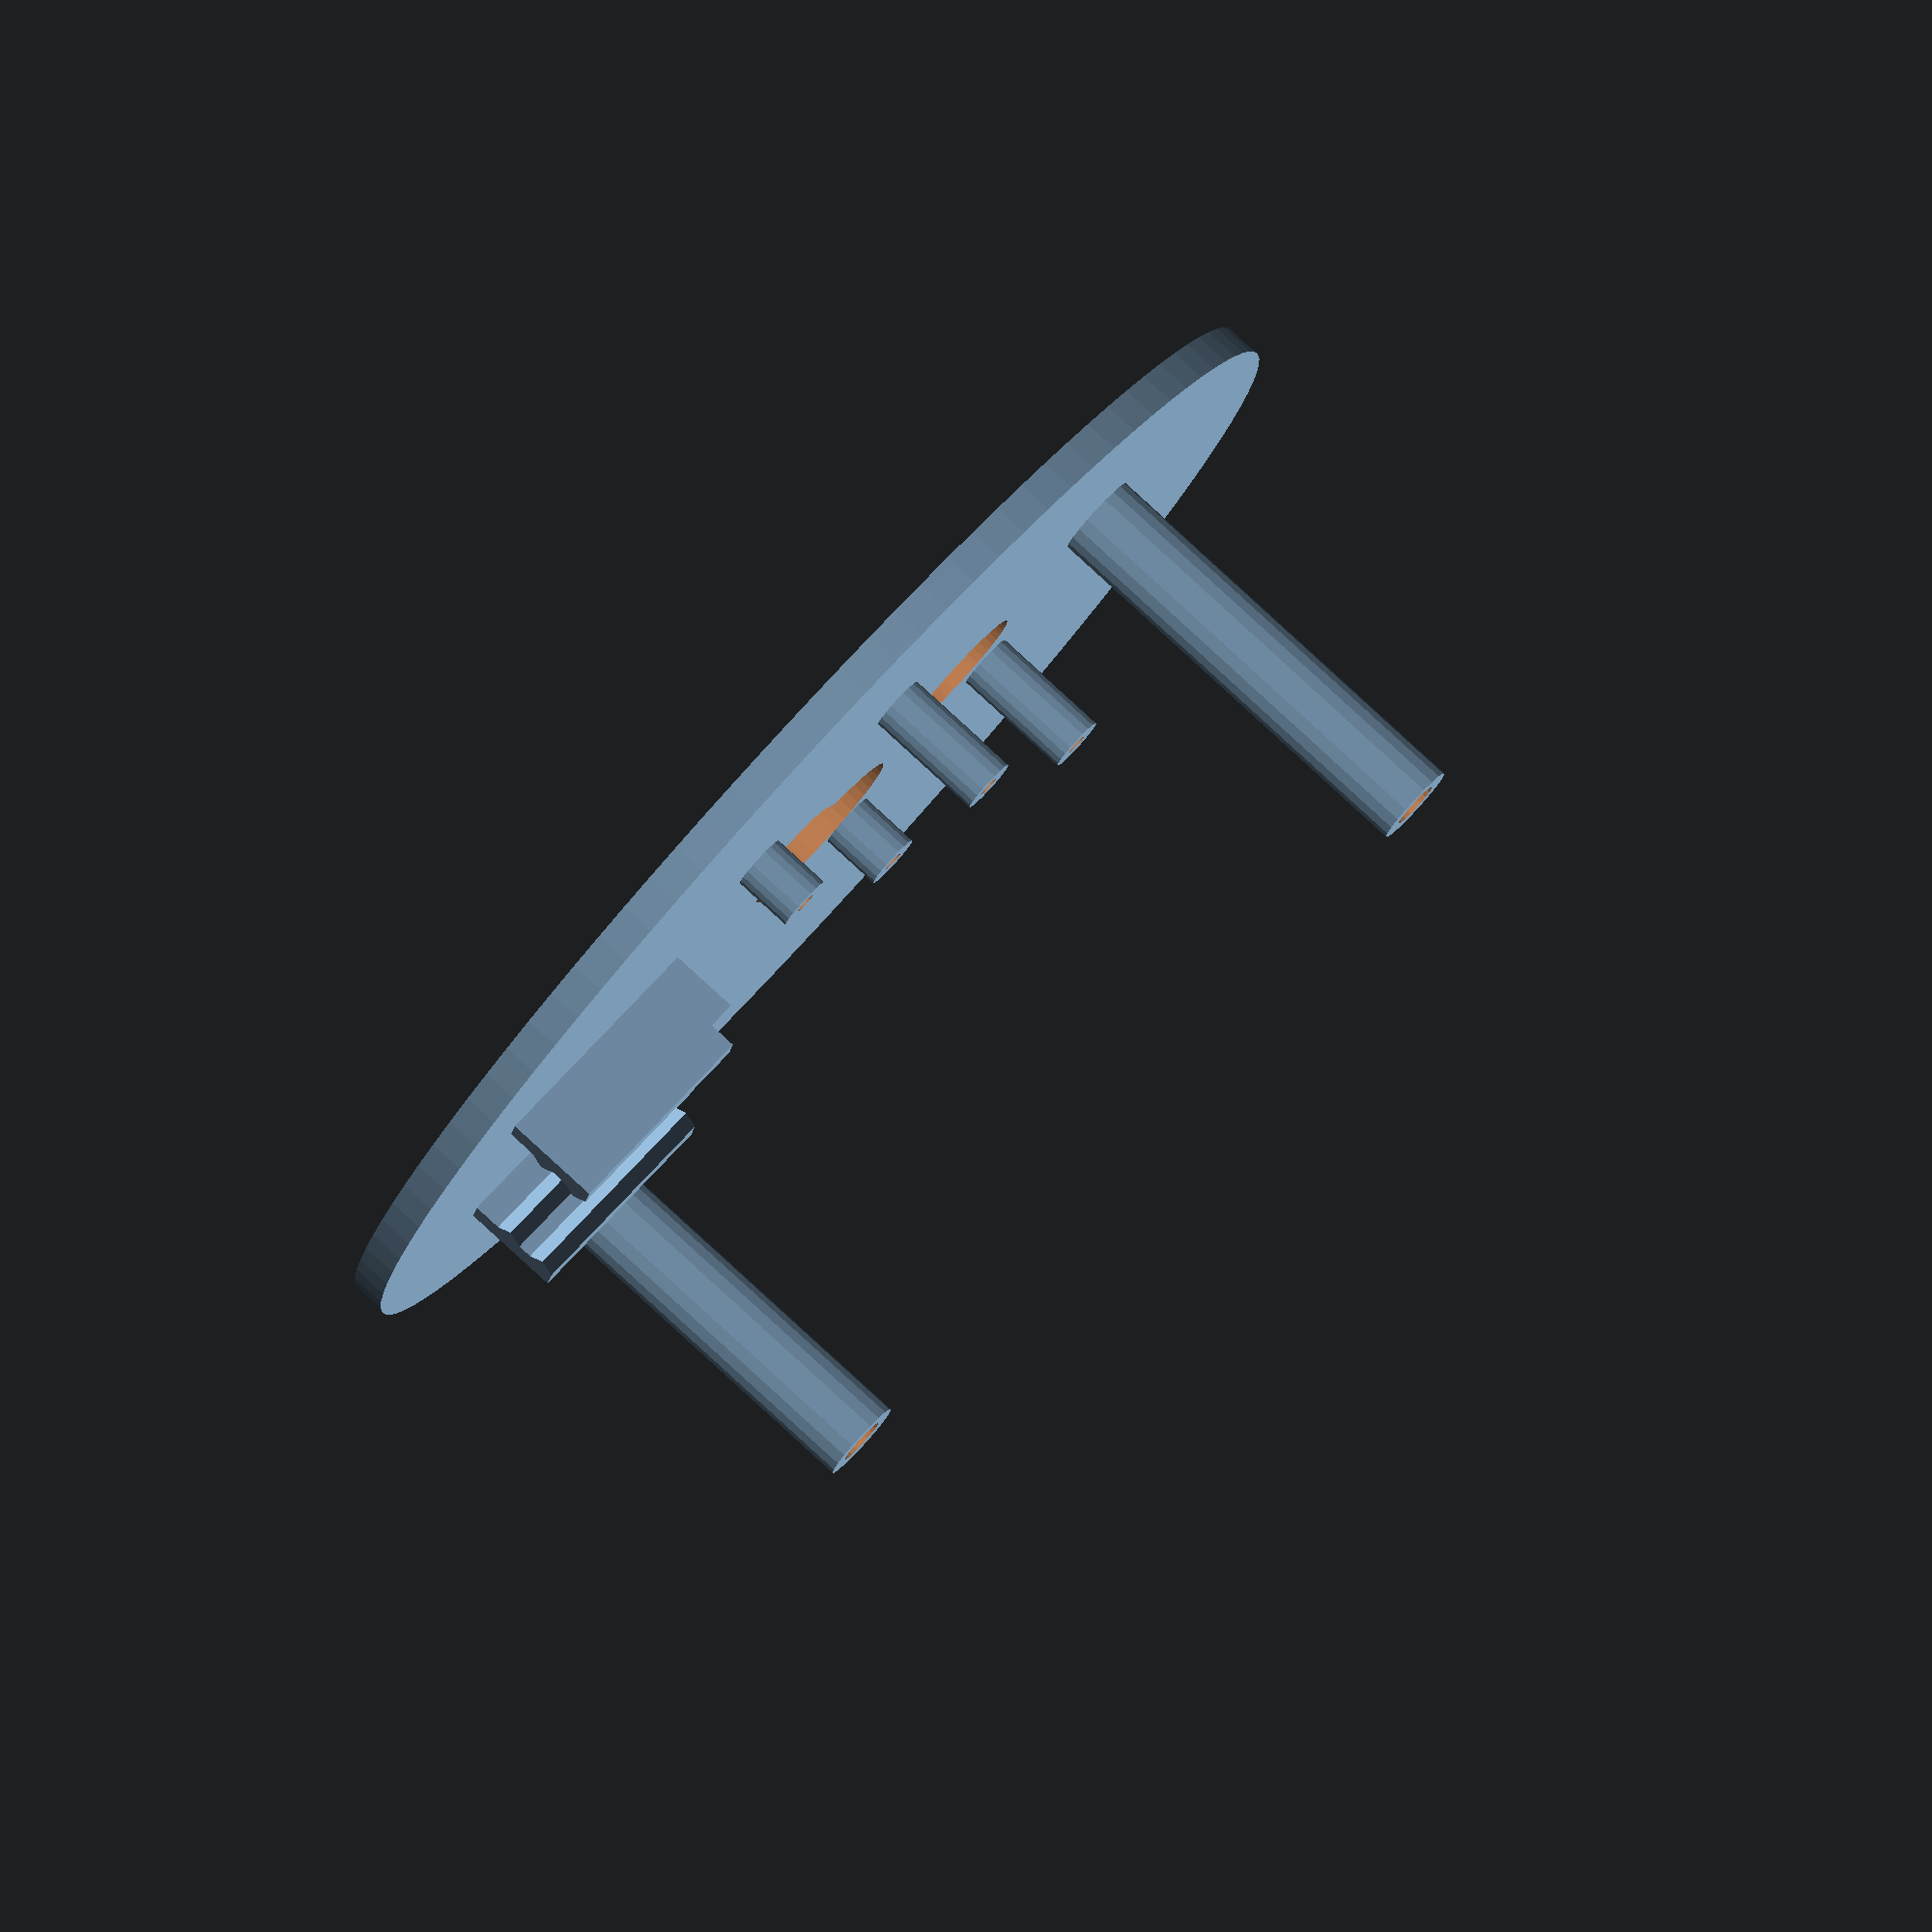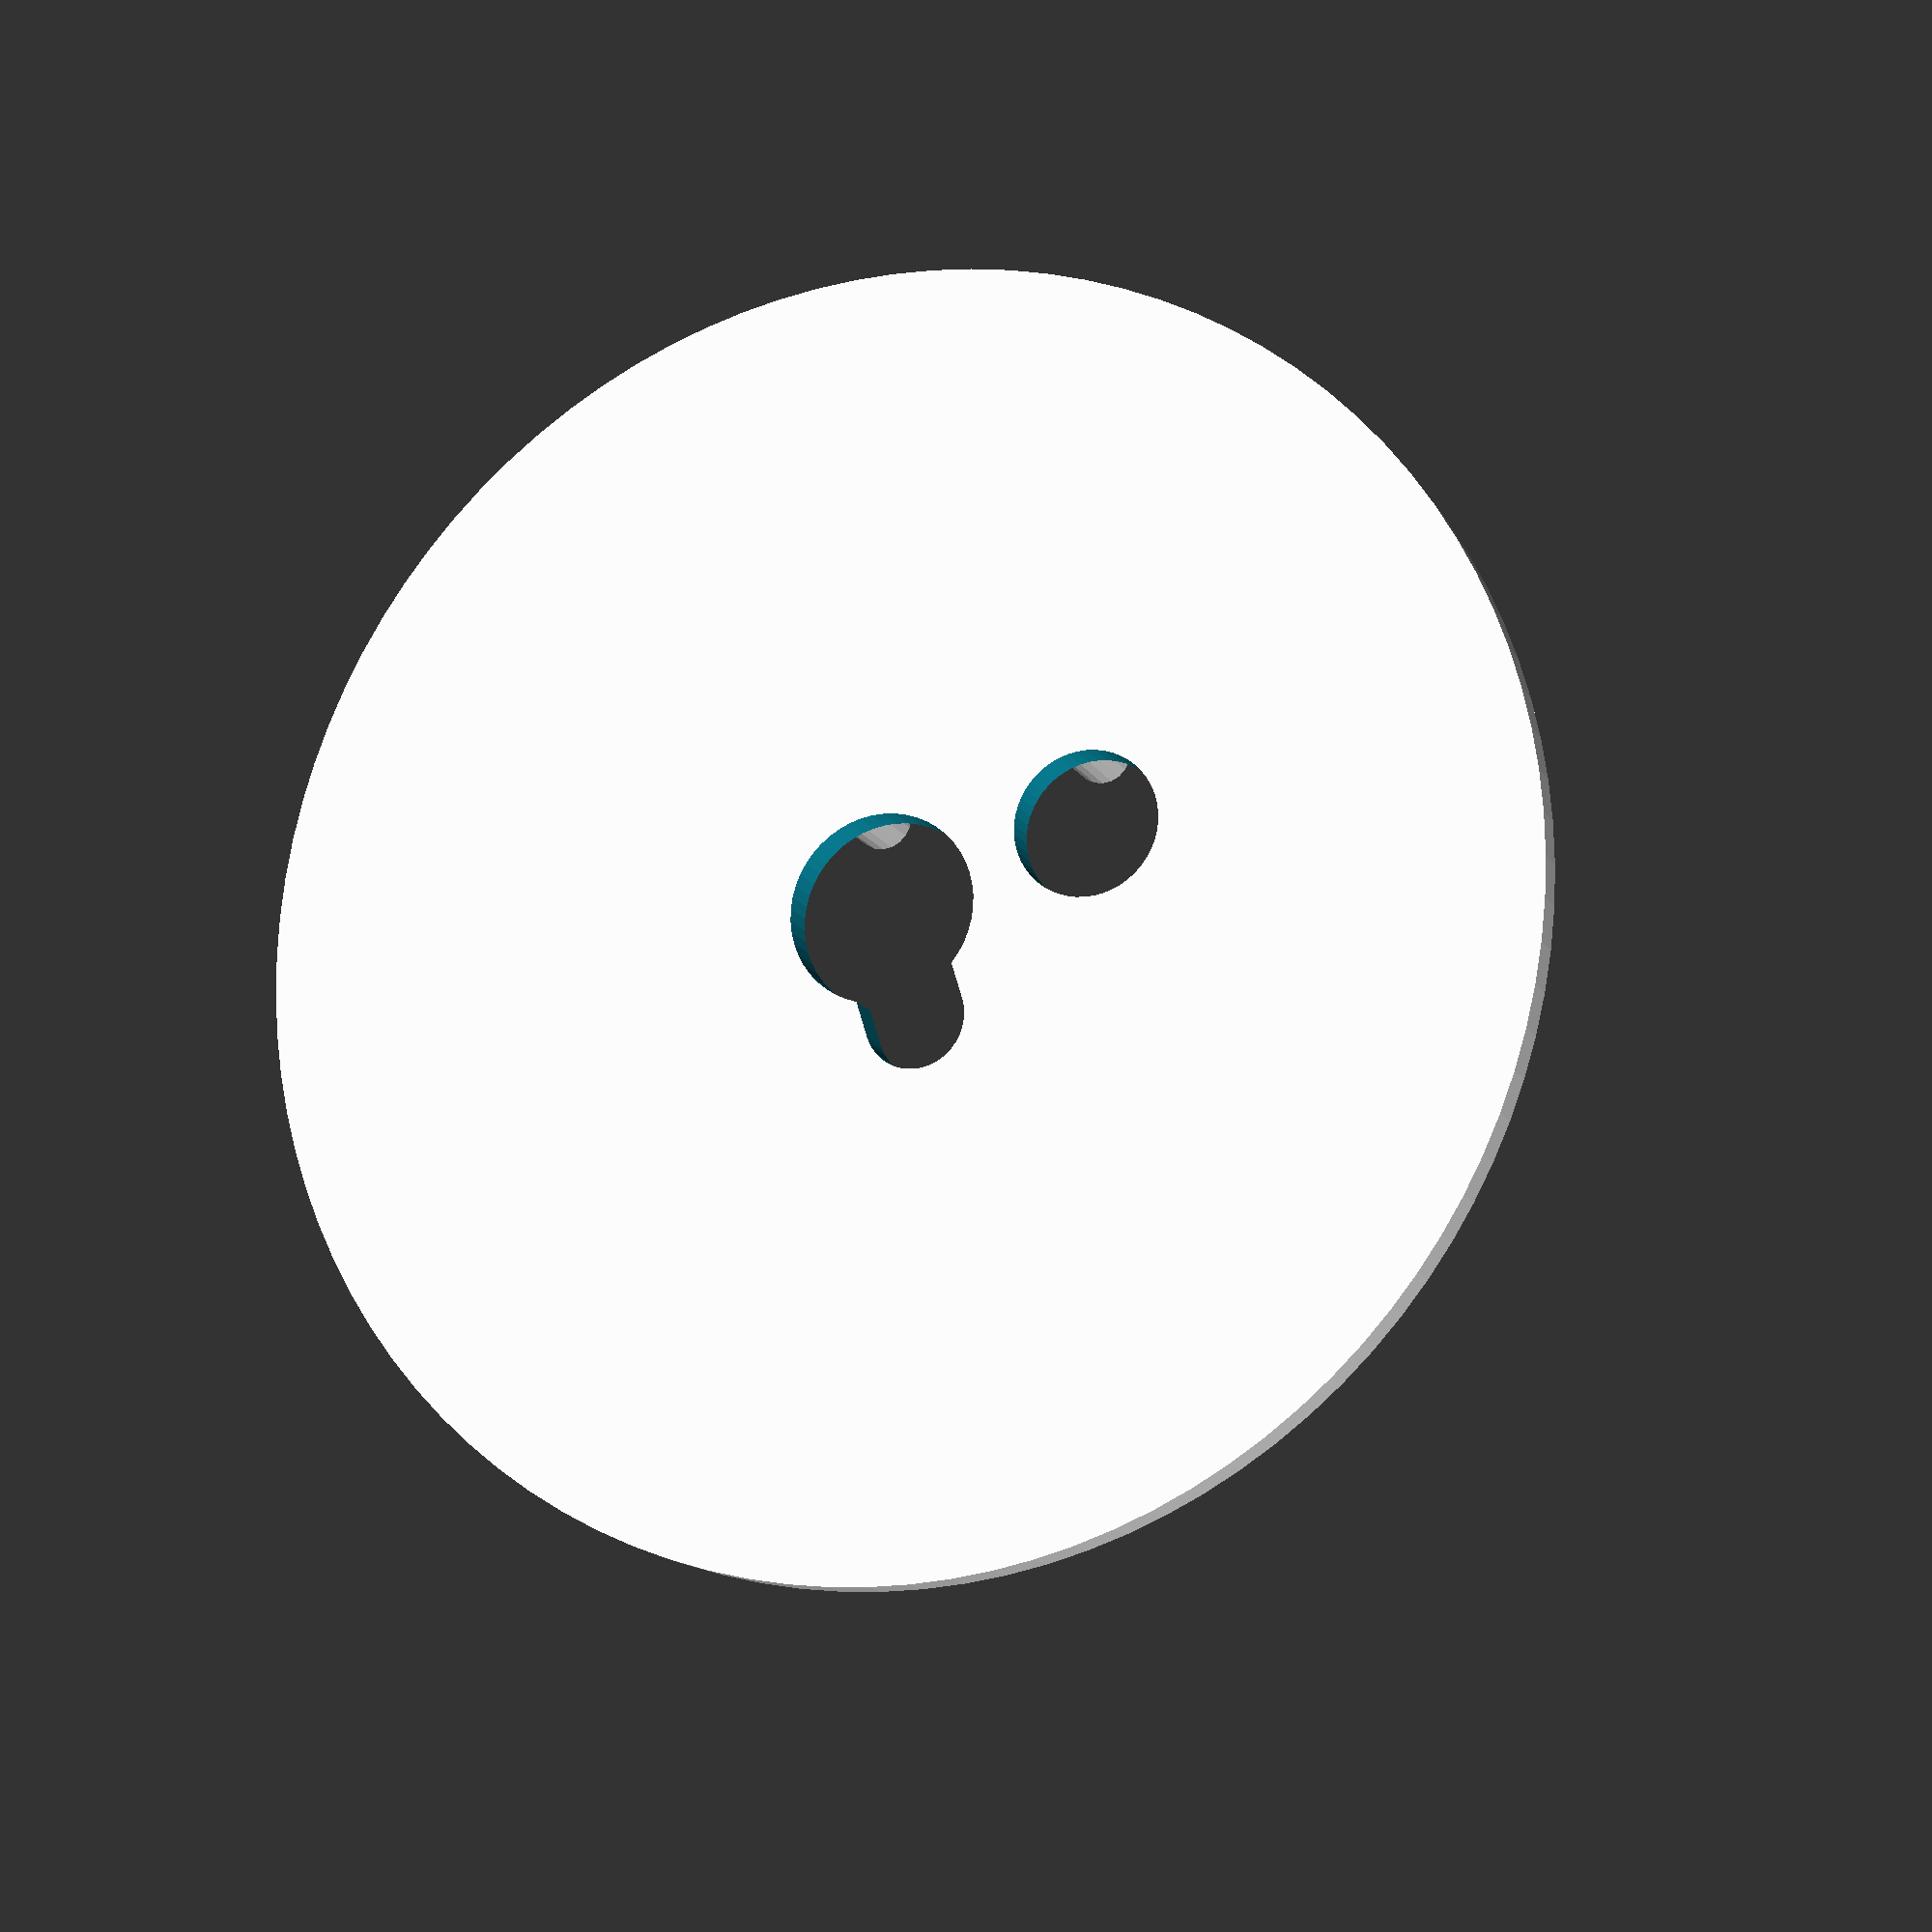
<openscad>
face_d=90;
face_th=2.5;


// servo calculations
servo_flange_len=4.7;
servo_flange_hole_to_edge_dist=2.35;
servo_width=12.3;
servo_len=22.8;

servo_left_flange_hole_to_hole = servo_flange_len+servo_len - servo_width/2 - servo_flange_hole_to_edge_dist;
servo_right_flange_hole_to_hole = servo_width/2 + servo_flange_len - servo_flange_hole_to_edge_dist;

servo_1_hole_d = 13;
servo_2_hole_d = 10;

servo_1_holder_h=4.3;
servo_holder_d=4;

servo_2_holder_h=8.6;

servo_holder_hole_h=10;
servo_holder_hole_d=1.5;

servo_2_offset = 15;

mount_d = 6;
mount_h = 30; // check me!
mount_hole_h = mount_h - 5;  // leave 5mm at the bottom? too much?
// from here: https://mae.ufl.edu/designlab/Lab%20Assignments/EML2322L%20Tap%20Drill%20Chart.pdf
mount_hold_d = 3.45; // #8 75%


mount_hole_dist = 60;

module servo_support(len) {
    difference() {
        cylinder(h=len,d=servo_holder_d,$fn=20);
        translate([0,0,len-servo_holder_hole_h])
            cylinder(h=servo_holder_hole_h+0.1,d=servo_holder_hole_d,$fn=20);
    }
}

module rear_mount(len) {
    difference() {
        cylinder(h=len,d=mount_d,$fn=20);
        translate([0,0,len-mount_hole_h])
            cylinder(h=mount_hole_h+0.1,d=mount_hold_d,$fn=20);
    }
}

module module_holder() {
    union() {
        //cube([15,2.5,10]);
        mw=18.5;
        rotate([90,0,0]) linear_extrude(15) {
            polygon(points=[
                [0,0],
                [0,2],
                [1,3],
                [0,4],
                [0,5],
                [1,6],
                [0,7],
                [-2,7],
                [-2,0]
            ]);
            polygon(points=[
                [mw,0],
                [mw,2],
                [mw-1,3],
                [mw,4],
                [mw,5],
                [mw-1,6],
                [mw,7],
                [mw+2,7],
                [mw+2,0]
            ]);
        }
        translate([-2,0,0]) cube([mw+4,2,5]);
    }
}

module face() {
    union() {
        // face
        difference() {
            // main cylinder
            cylinder(h=face_th,d=face_d,$fn=100);
            // cutout for servo 1
            translate([0,0,-0.1])
                cylinder(d=servo_1_hole_d,h=face_th+0.2,$fn=50);
            translate([0,-8,-0.1])
                cylinder(d=7,h=face_th+0.2,$fn=50);
            translate([-3.5,-8,-0.1]) 
                cube([7,7,face_th+0.2]);
            // cutout for servo 2
            translate([-servo_2_offset,0,-0.1])
                cylinder(d=servo_2_hole_d,h=face_th+0.2,$fn=50);
            
        }
        // servo supports - servo 1
        translate([0, -servo_left_flange_hole_to_hole,face_th])
            servo_support(servo_1_holder_h);
        translate([0, servo_right_flange_hole_to_hole,face_th])
            servo_support(servo_1_holder_h);

        // servo supports - servo 2
        translate([-servo_2_offset, -servo_left_flange_hole_to_hole,face_th])
            servo_support(servo_2_holder_h);
        translate([-servo_2_offset, servo_right_flange_hole_to_hole,face_th])
            servo_support(servo_2_holder_h);
        
        // rear mounts
        translate([-mount_hole_dist/2, 0, face_th])
            rear_mount(mount_h);
        translate([mount_hole_dist/2, 0, face_th])
            rear_mount(mount_h);
        
        // module holder
        rotate([0,0,60])
        translate([-9.25,-19,face_th])
            module_holder();
    }
}

face();
</openscad>
<views>
elev=98.1 azim=340.9 roll=227.4 proj=o view=wireframe
elev=194.6 azim=197.1 roll=339.8 proj=p view=wireframe
</views>
